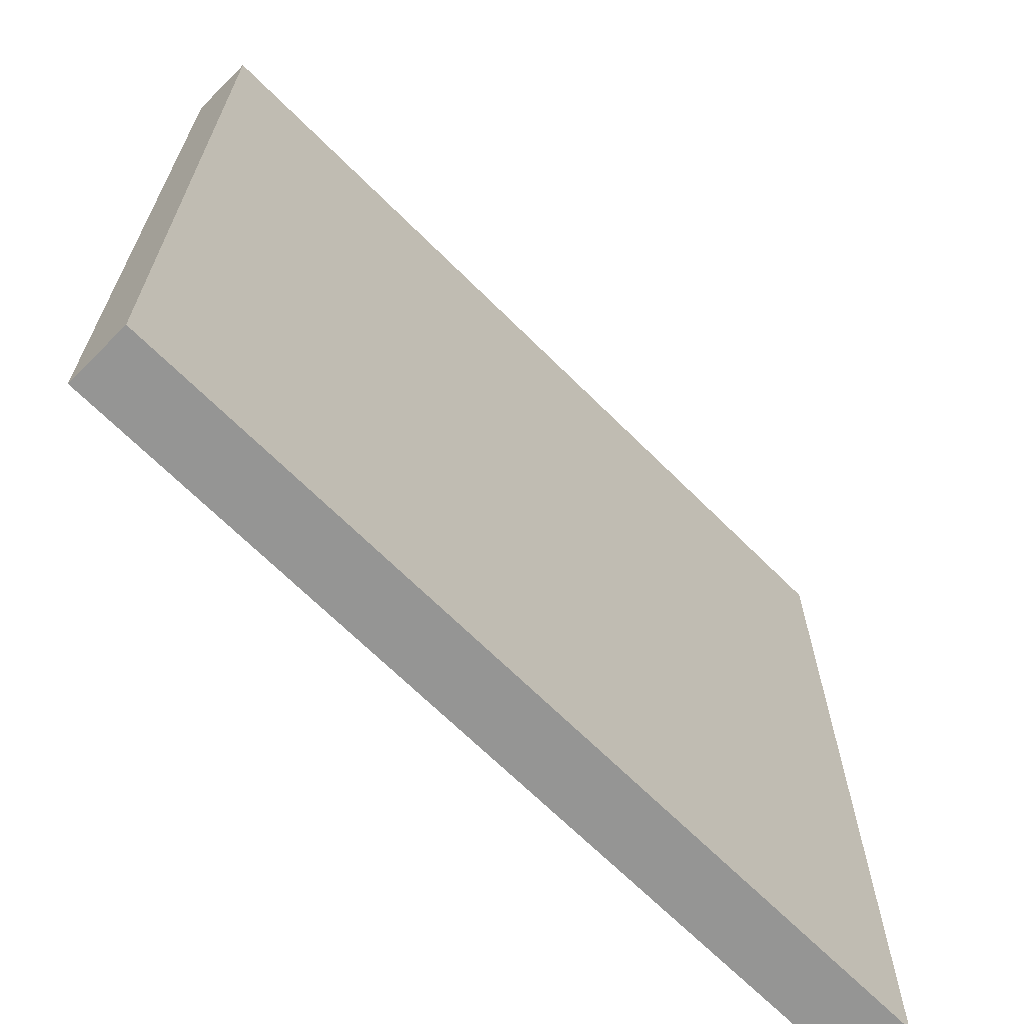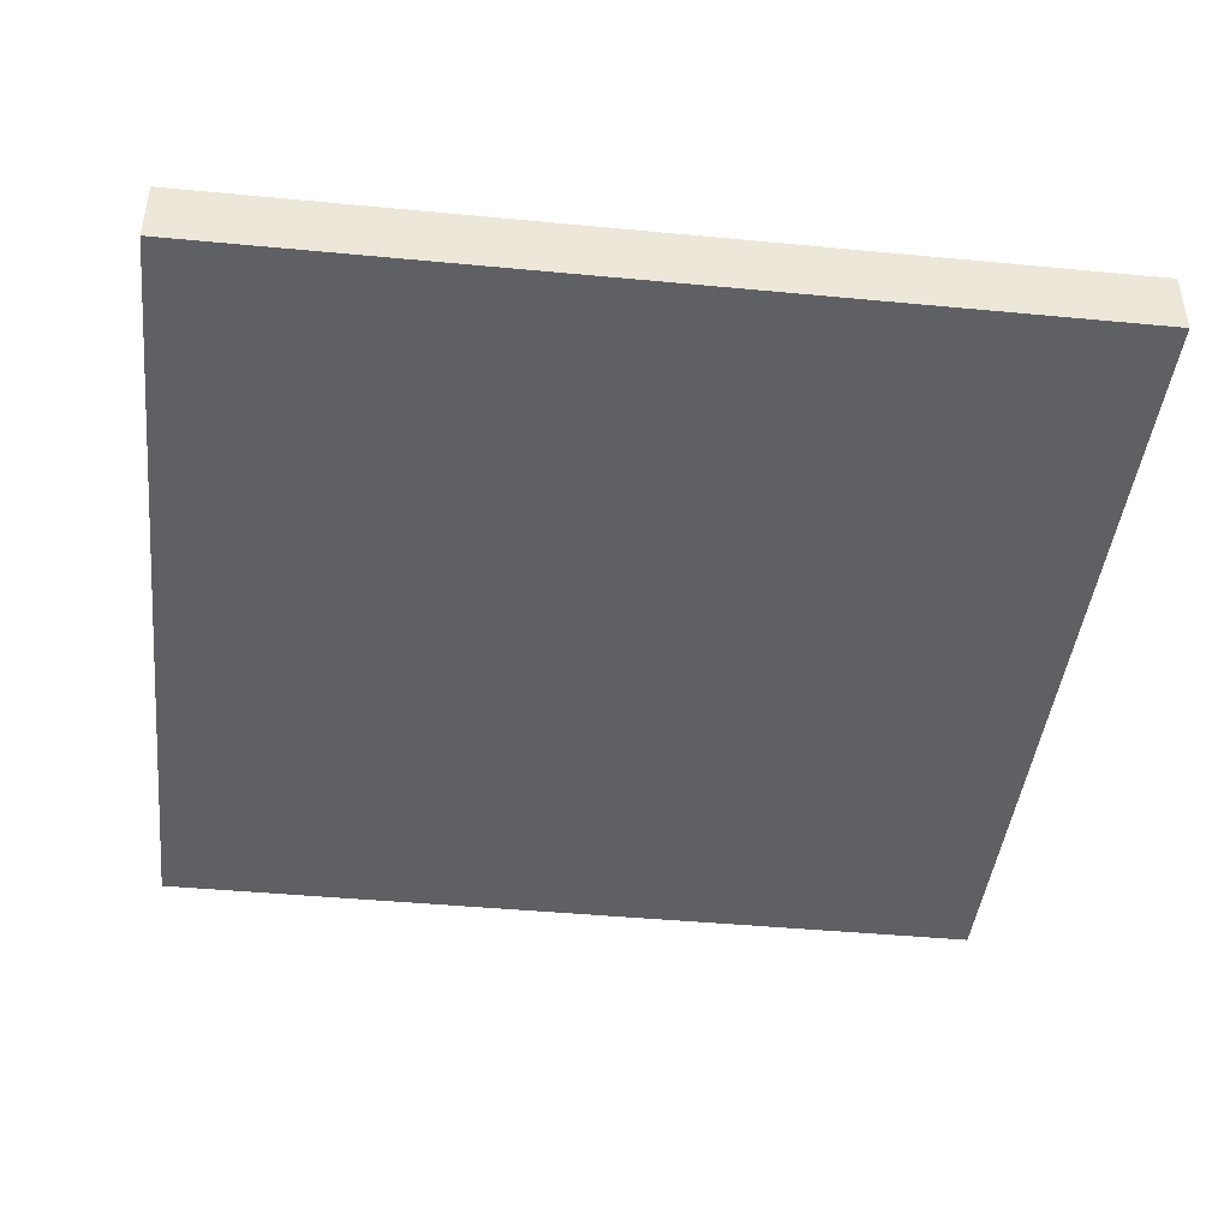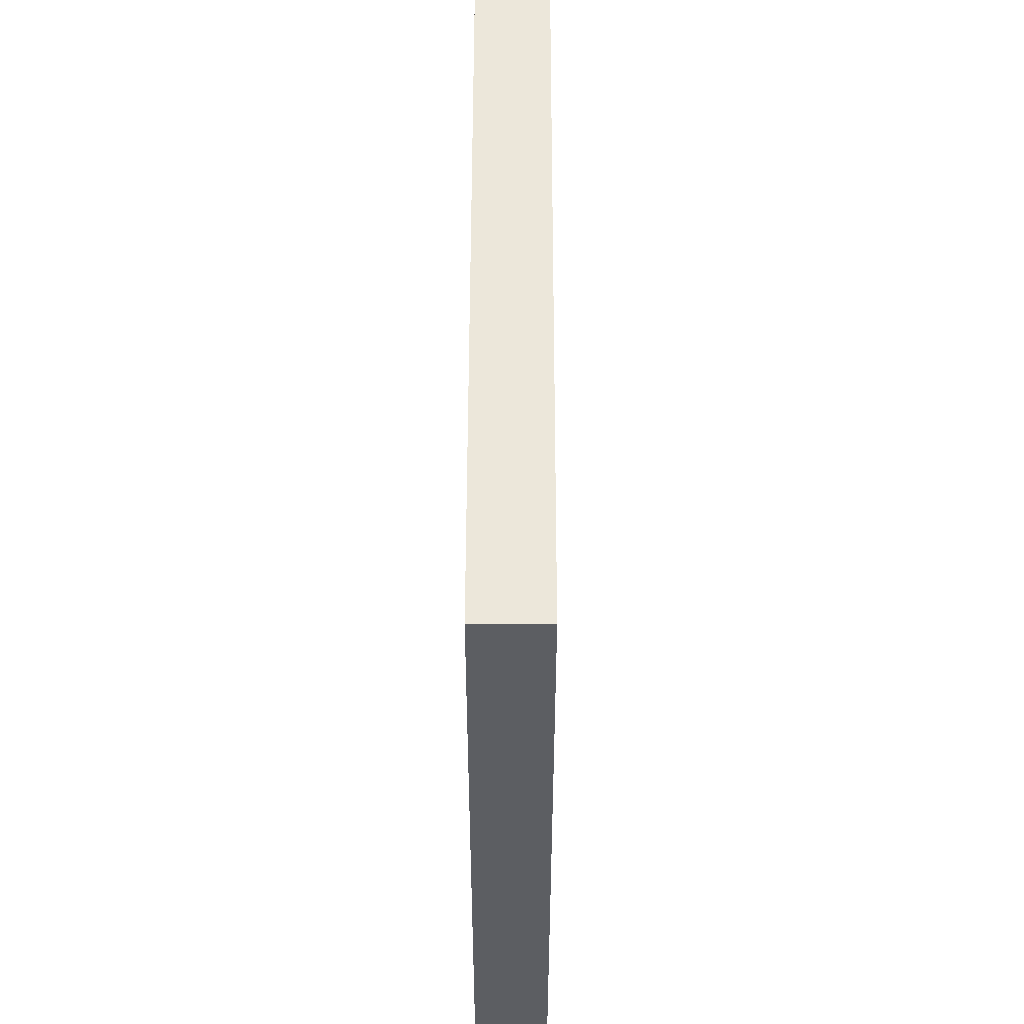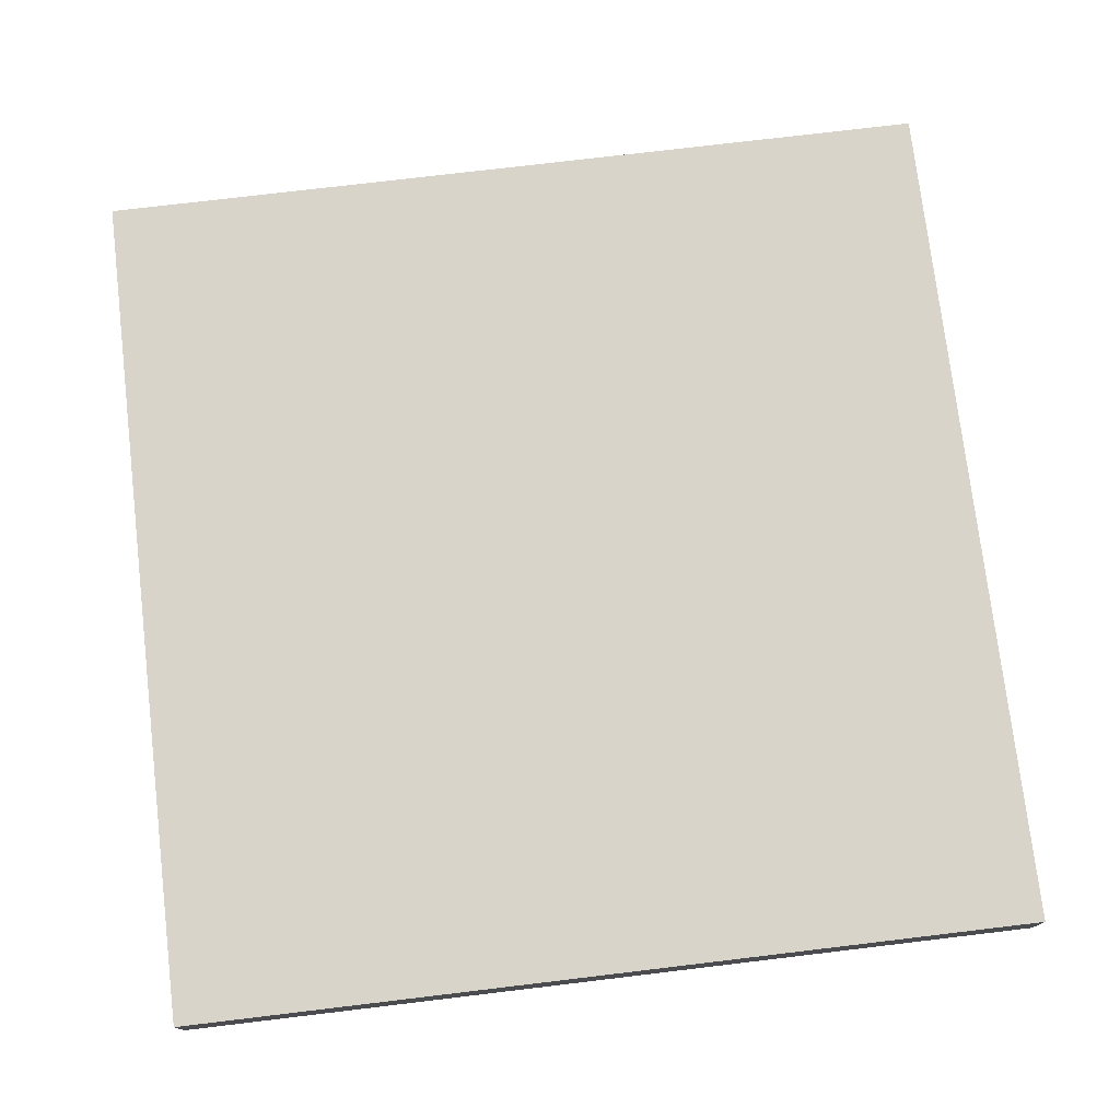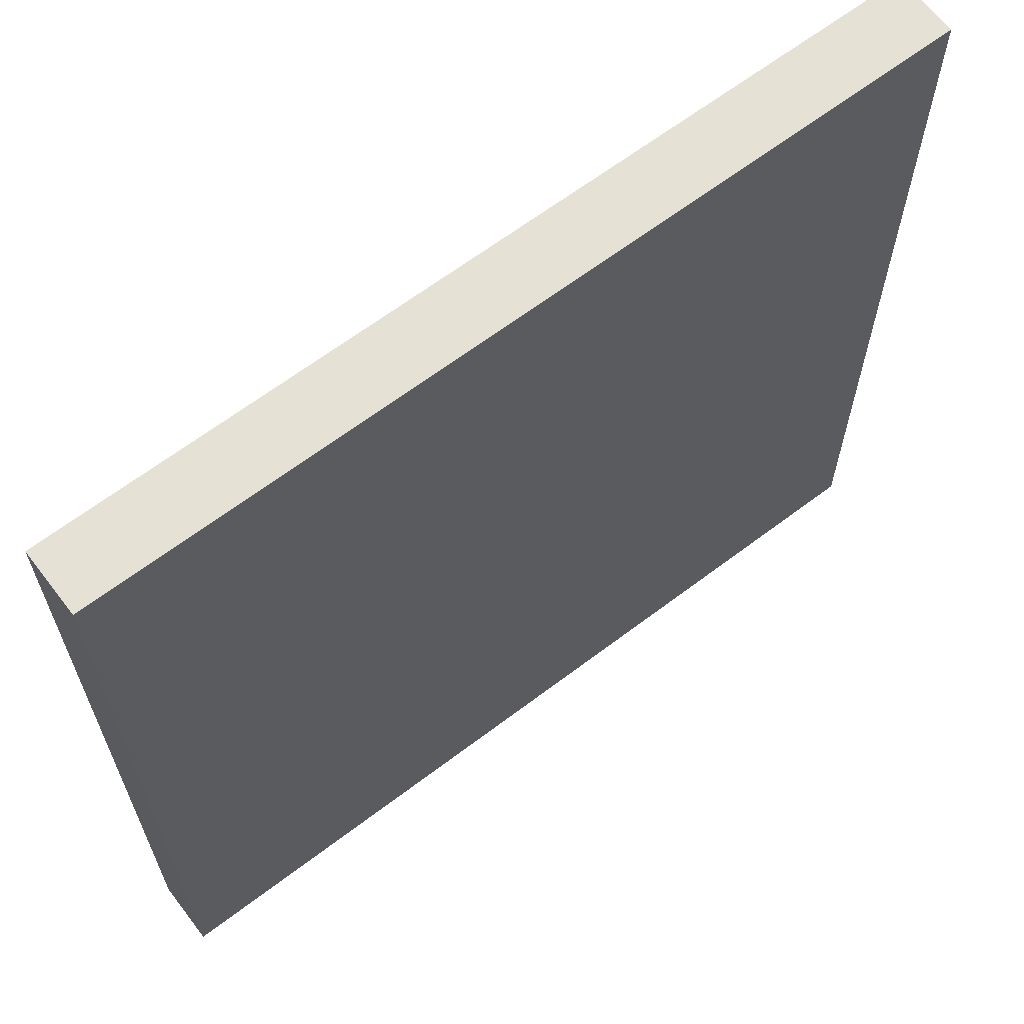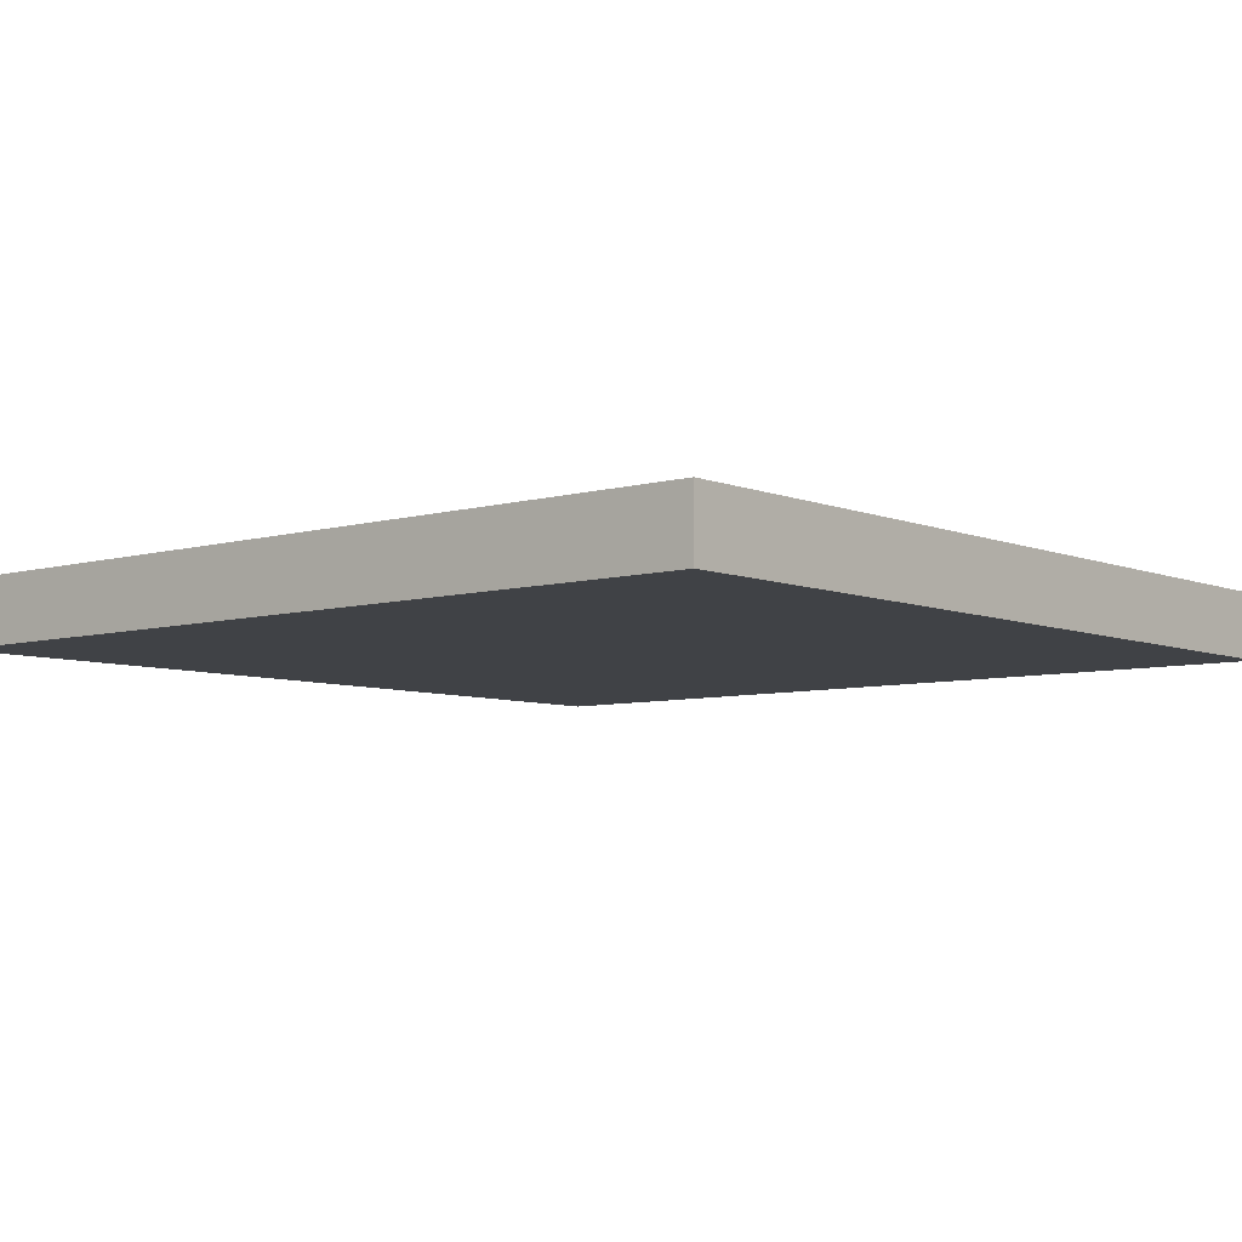
<metadata>
{"format":"obj","ext":"obj","renderer":"f3d","projection":"perspective","resolution":1024,"background":"white","views":[{"elev":-67.4,"azim":-45.0,"up":"+Z"},{"elev":-43.4,"azim":-6.4,"up":"+Y"},{"elev":52.4,"azim":-89.9,"up":"+Z"},{"elev":75.6,"azim":-96.8,"up":"+Y"},{"elev":64.7,"azim":142.6,"up":"+Z"},{"elev":-6.5,"azim":130.2,"up":"+Y"}]}
</metadata>
<code>
o ObjObject
v -2 0.05 2
v -2 -0.15 -2
v -2 -0.15 2
v -2 0.05 -2
v -2 0.15 2
v -2 0.15 -2
v 2 -0.15 2
v 2 -0.15 -2
v 2 0.05 2
v 2 0.05 -2
v 2 0.15 2
v 2 0.15 -2
v 2 -0.15 2
v -2 0.05 2
v -2 -0.15 2
v 2 0.05 2
v -2 0.15 2
v 2 0.15 2
v -2 -0.15 -2
v -2 0.05 -2
v 2 -0.15 -2
v -2 0.15 -2
v 2 0.05 -2
v 2 0.15 -2
v -2 -0.15 -2
v 2 -0.15 2
v -2 -0.15 2
v 2 -0.15 -2
v -2 0.15 2
v 2 0.15 2
v -2 0.15 -2
v 2 0.15 -2
f 1 2 3
f 4 2 1
f 5 4 1
f 6 4 5
f 7 8 9
f 9 8 10
f 9 10 11
f 11 10 12
f 13 14 15
f 16 17 14
f 16 14 13
f 18 17 16
f 19 20 21
f 20 22 23
f 21 20 23
f 23 22 24
f 25 26 27
f 28 26 25
f 29 30 31
f 31 30 32

</code>
